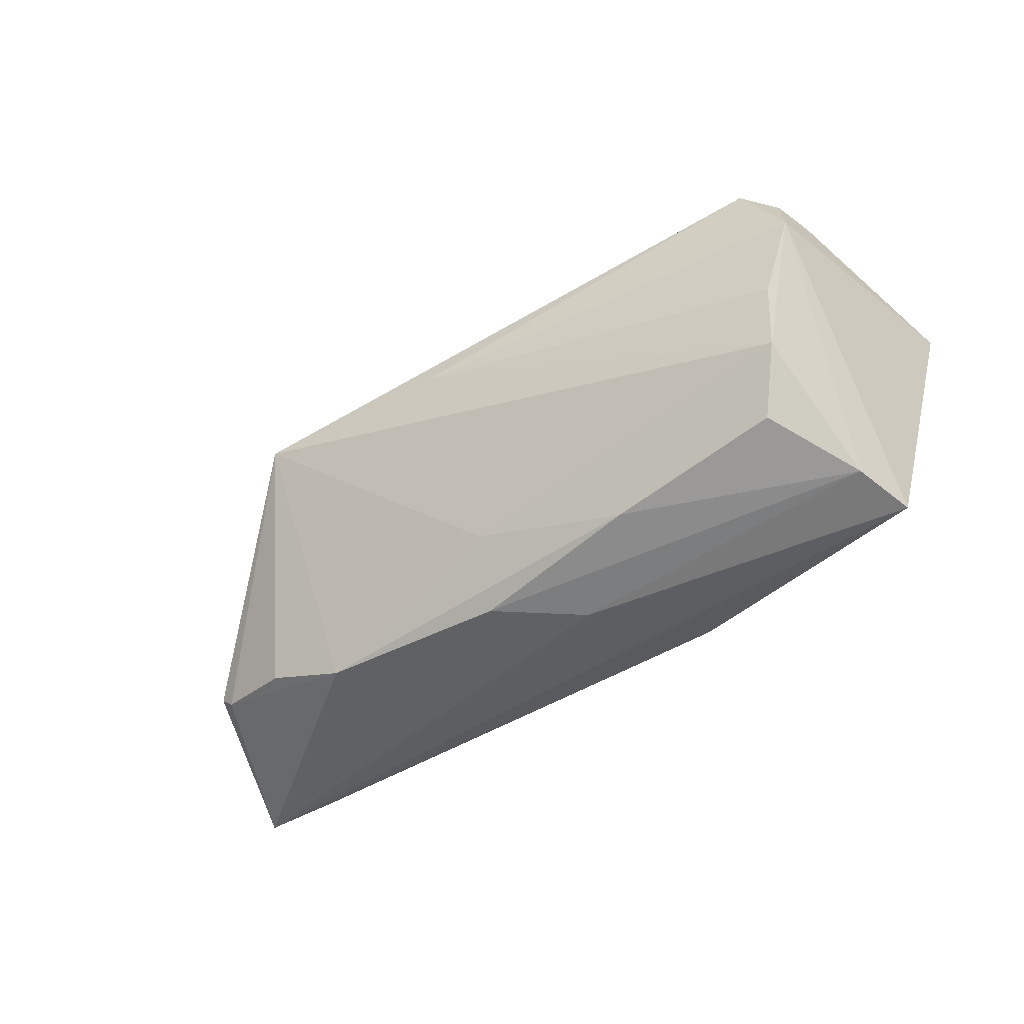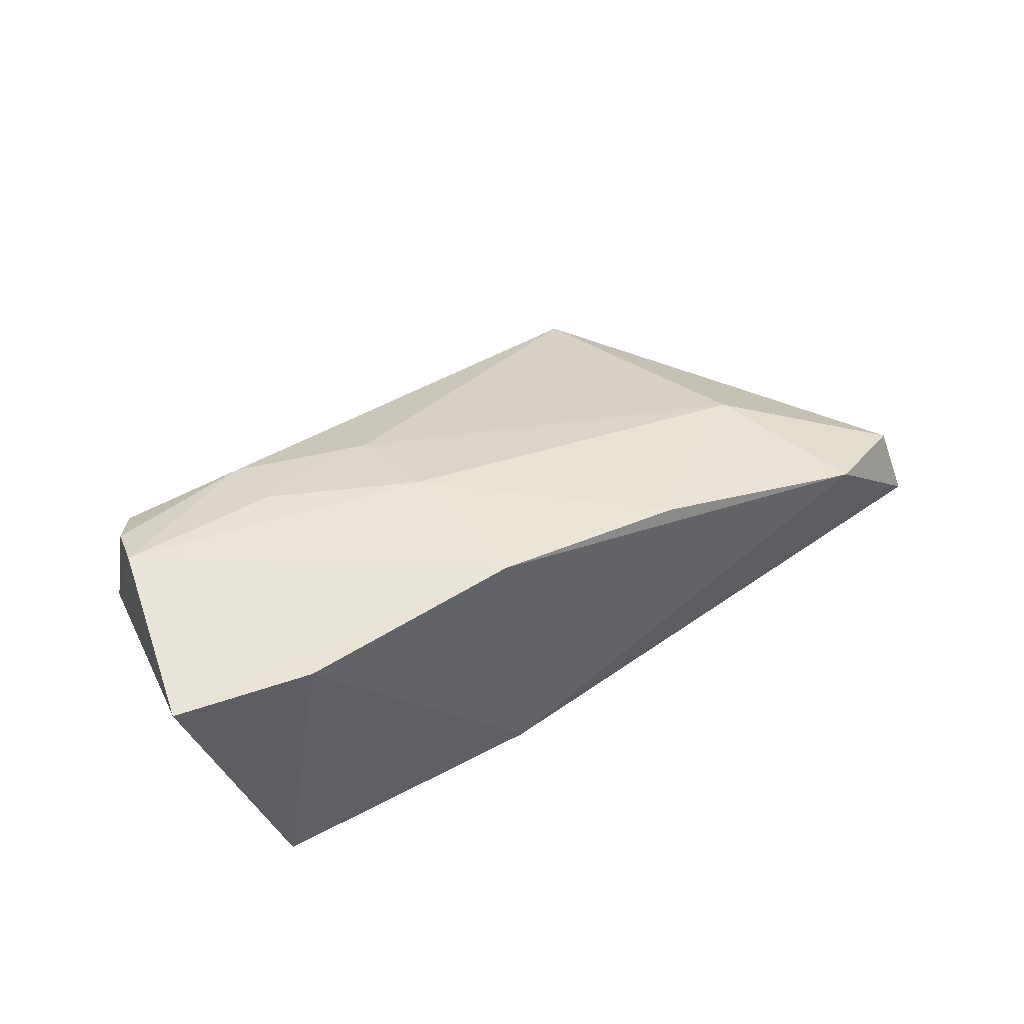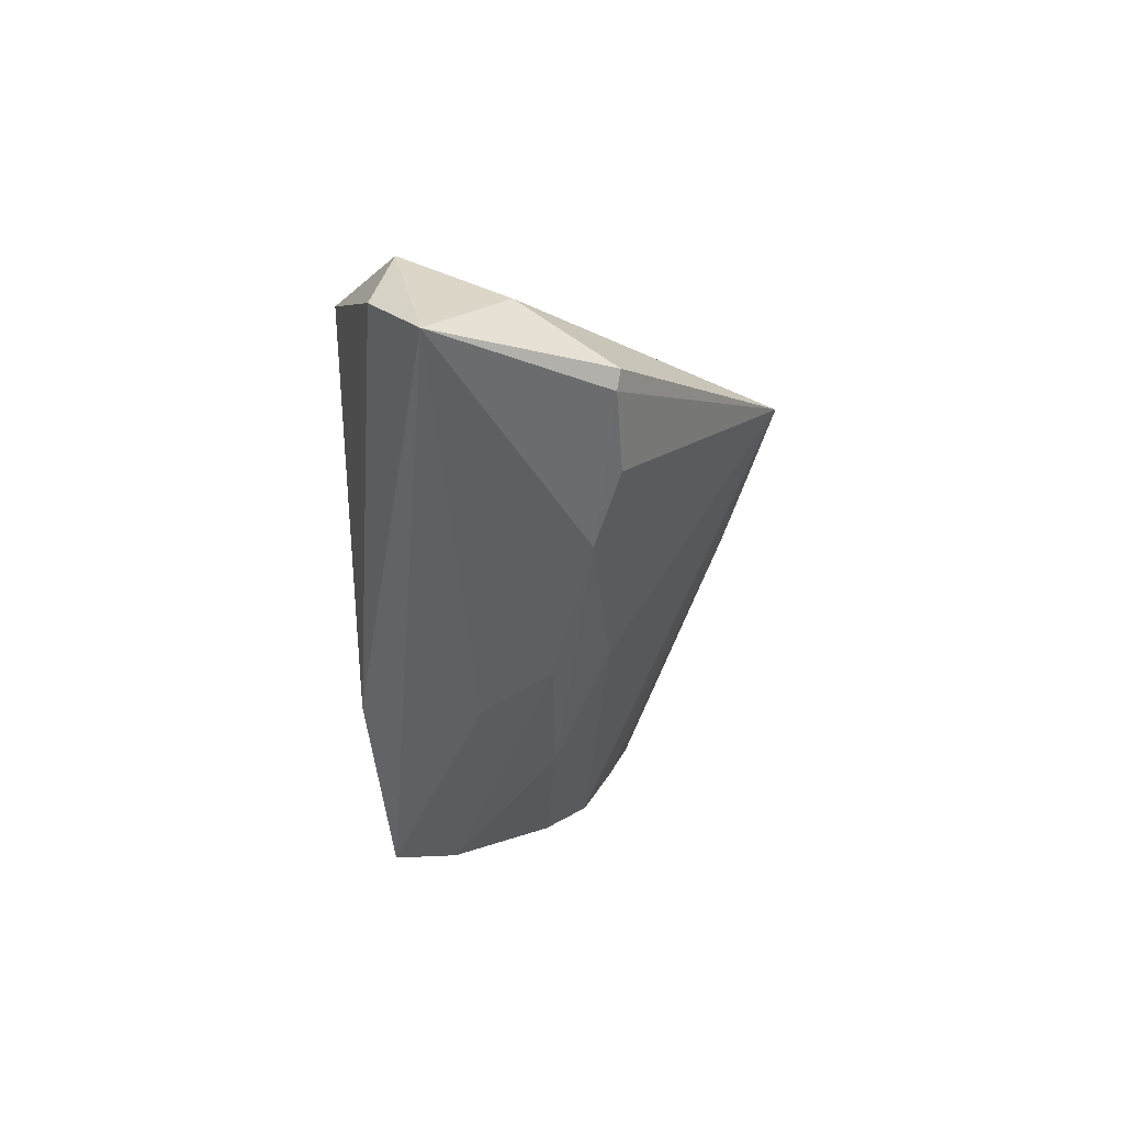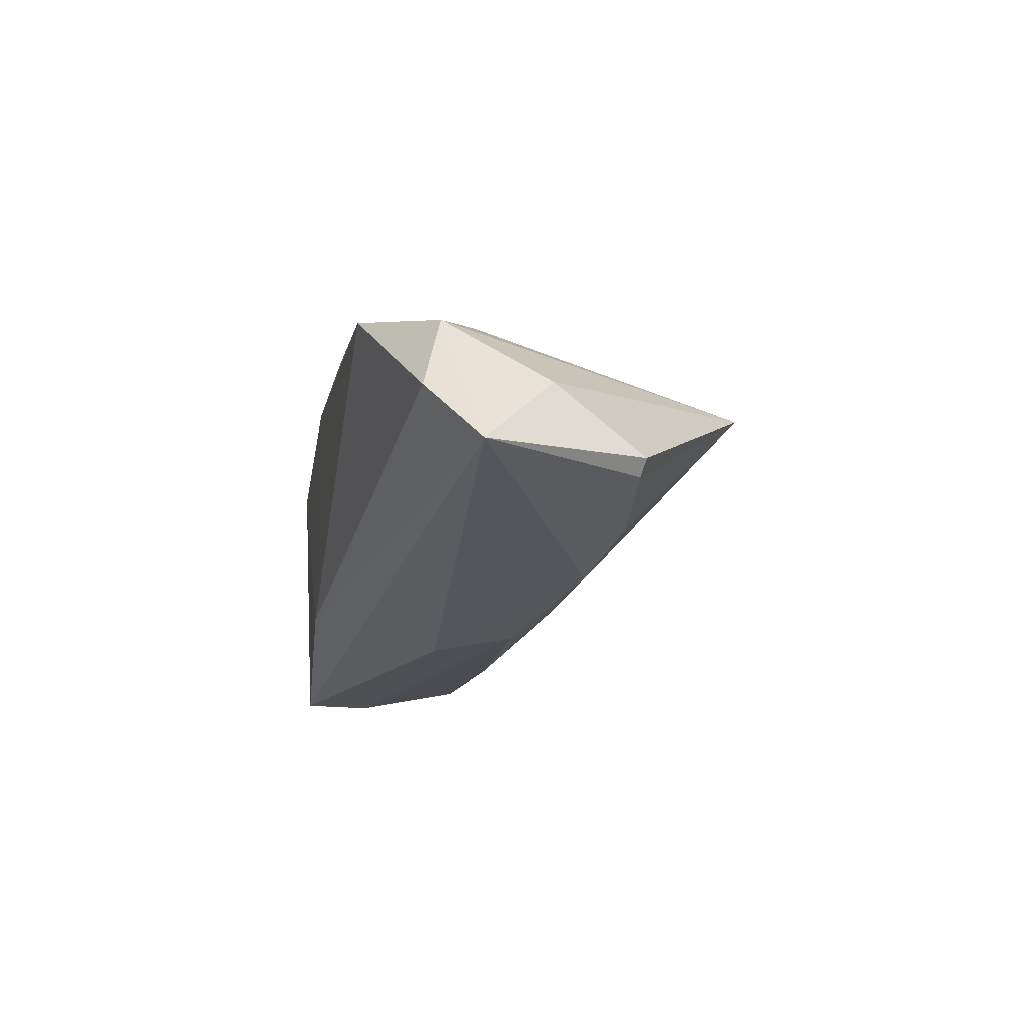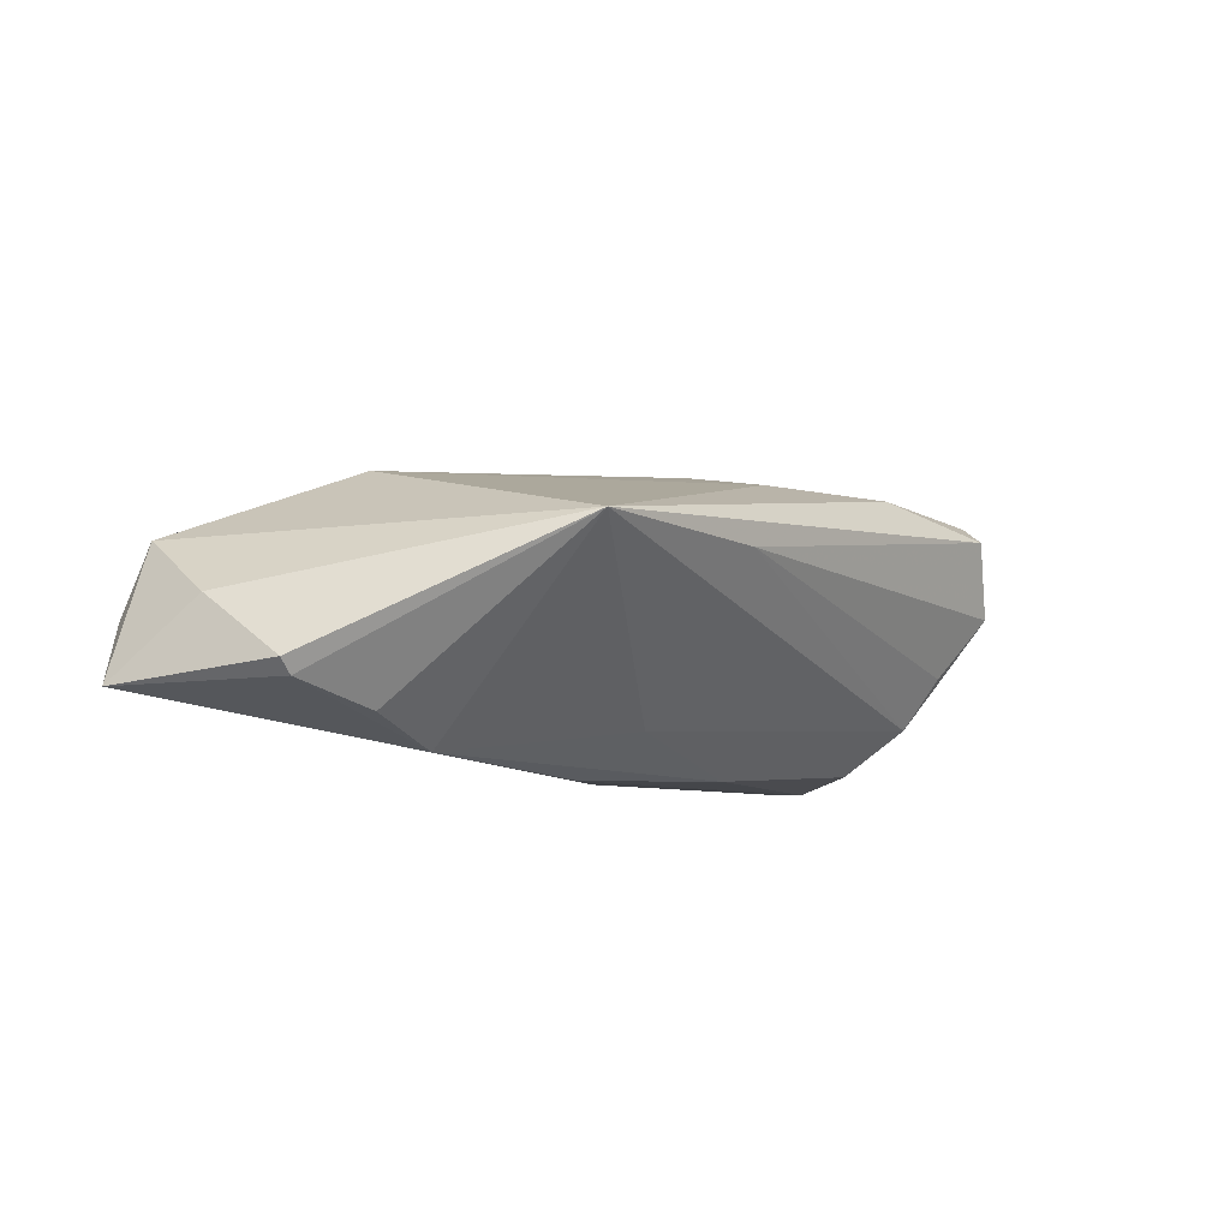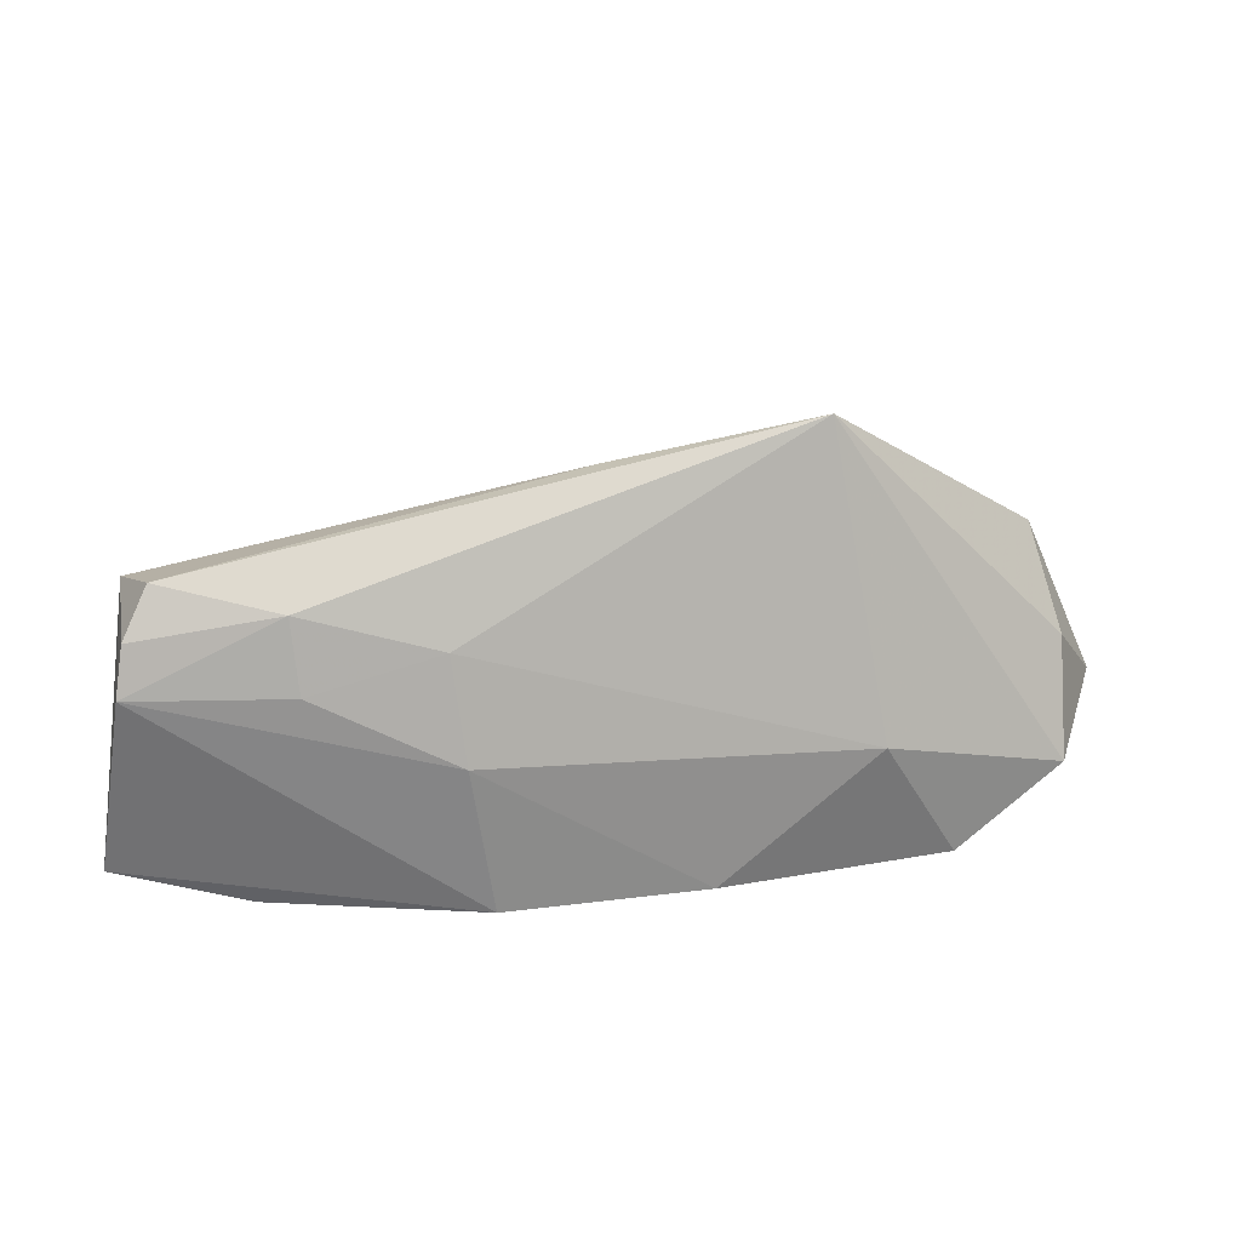
<metadata>
{"format":"obj","ext":"obj","renderer":"f3d","projection":"perspective","resolution":1024,"background":"white","views":[{"elev":-59.9,"azim":-139.4,"up":"+Z"},{"elev":42.3,"azim":-29.3,"up":"+Z"},{"elev":-34.2,"azim":90.8,"up":"+Z"},{"elev":-17.8,"azim":79.7,"up":"+Z"},{"elev":-6.9,"azim":141.1,"up":"+Z"},{"elev":23.9,"azim":-5.9,"up":"+Y"}]}
</metadata>
<code>
v -0.03275 0.01645 0.01653
v 0.01018 0.005568 -0.02094
v -0.01546 0.0116 0.01746
v -0.0434 -0.01875 -0.02056
v -0.01319 0.00563 -0.0204
v -0.01386 -0.001623 0.02006
v 0.04454 0.01415 -0.01468
v 0.0146 -0.02019 0.01715
v 0.005587 0.01292 -0.01513
v -0.05104 0.01324 0.01504
v -0.03868 -0.0208 0.01367
v -0.008721 -0.0208 -0.01472
v 0.06134 -0.0141 -0.00364
v 0.05875 -0.01169 0.0058
v 0.03446 -0.003648 0.01566
v -0.05199 0.007062 0.01664
v 0.04443 -0.02044 0.01086
v 0.05655 0.01395 -0.009387
v 0.03498 0.01081 -0.01865
v -0.03186 0.007262 0.01839
v 0.02841 0.03417 0.006979
v 0.002101 0.02875 0.00572
v 0.05946 0.001919 -0.001494
v 0.05494 0.0135 -0.01133
v -0.0457 0.01305 -0.005951
v 0.0002475 -0.003937 -0.02082
v -0.03685 0.003891 -0.01907
v 0.06639 -0.007581 -0.01169
v -0.04802 0.01917 0.01218
v -0.01105 -0.0208 0.01895
v -0.04263 0.00943 -0.01286
v -0.05594 -0.01695 0.01153
v -0.05209 0.01599 0.002279
v -0.04192 -0.009762 -0.02094
f 4 11 32
f 14 13 28
f 15 14 21
f 33 4 32
f 21 19 9
f 32 11 30
f 28 13 12
f 12 4 28
f 11 4 12
f 12 30 11
f 28 19 24
f 21 14 23
f 23 14 28
f 21 9 31
f 29 1 21
f 8 15 6
f 6 30 8
f 8 30 17
f 30 12 17
f 17 12 13
f 17 15 8
f 14 15 17
f 13 14 17
f 34 31 27
f 4 33 34
f 33 31 34
f 5 9 19
f 19 2 5
f 27 31 5
f 5 31 9
f 5 34 27
f 2 34 5
f 28 4 26
f 26 19 28
f 26 2 19
f 4 34 26
f 26 34 2
f 7 19 21
f 21 24 7
f 7 24 19
f 18 24 21
f 21 23 18
f 28 24 18
f 18 23 28
f 25 31 33
f 22 29 21
f 33 29 22
f 22 25 33
f 21 31 22
f 31 25 22
f 1 29 10
f 10 29 33
f 21 1 3
f 3 15 21
f 3 6 15
f 20 3 1
f 6 3 20
f 30 6 16
f 6 20 16
f 32 30 16
f 16 33 32
f 16 10 33
f 1 10 16
f 16 20 1

</code>
